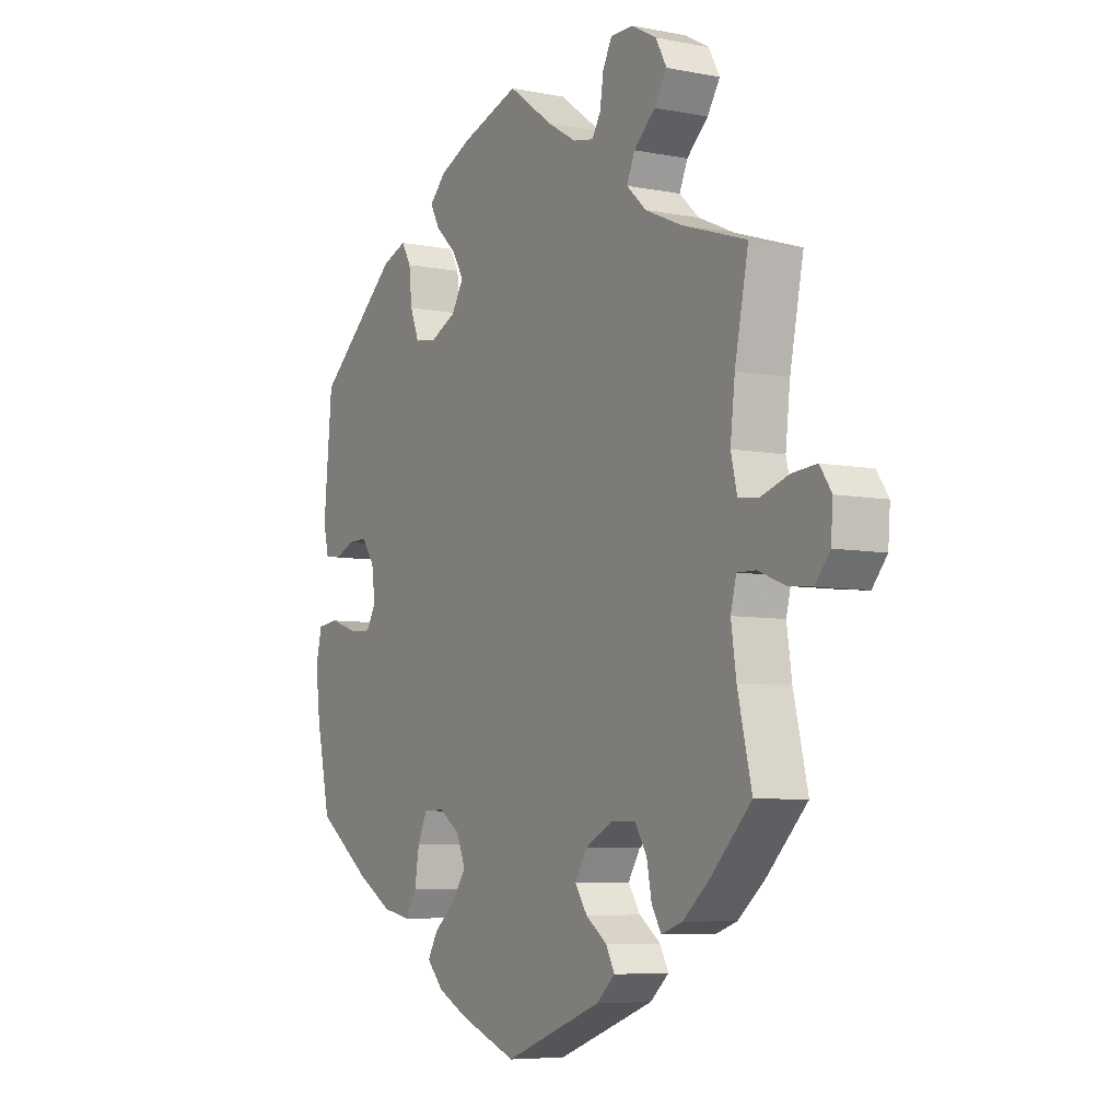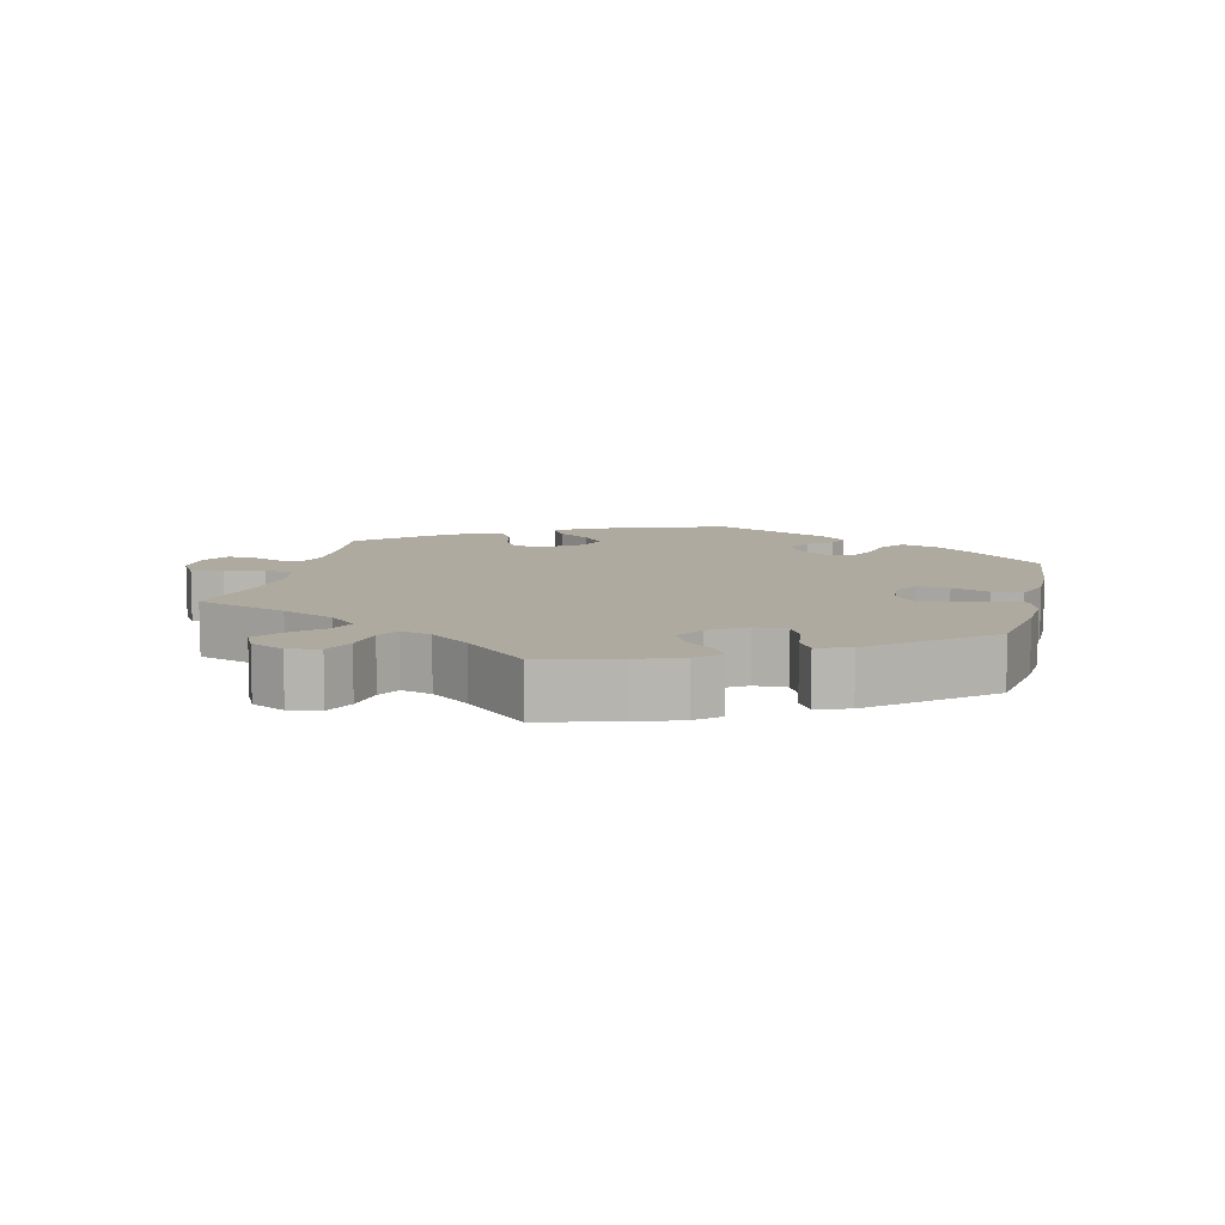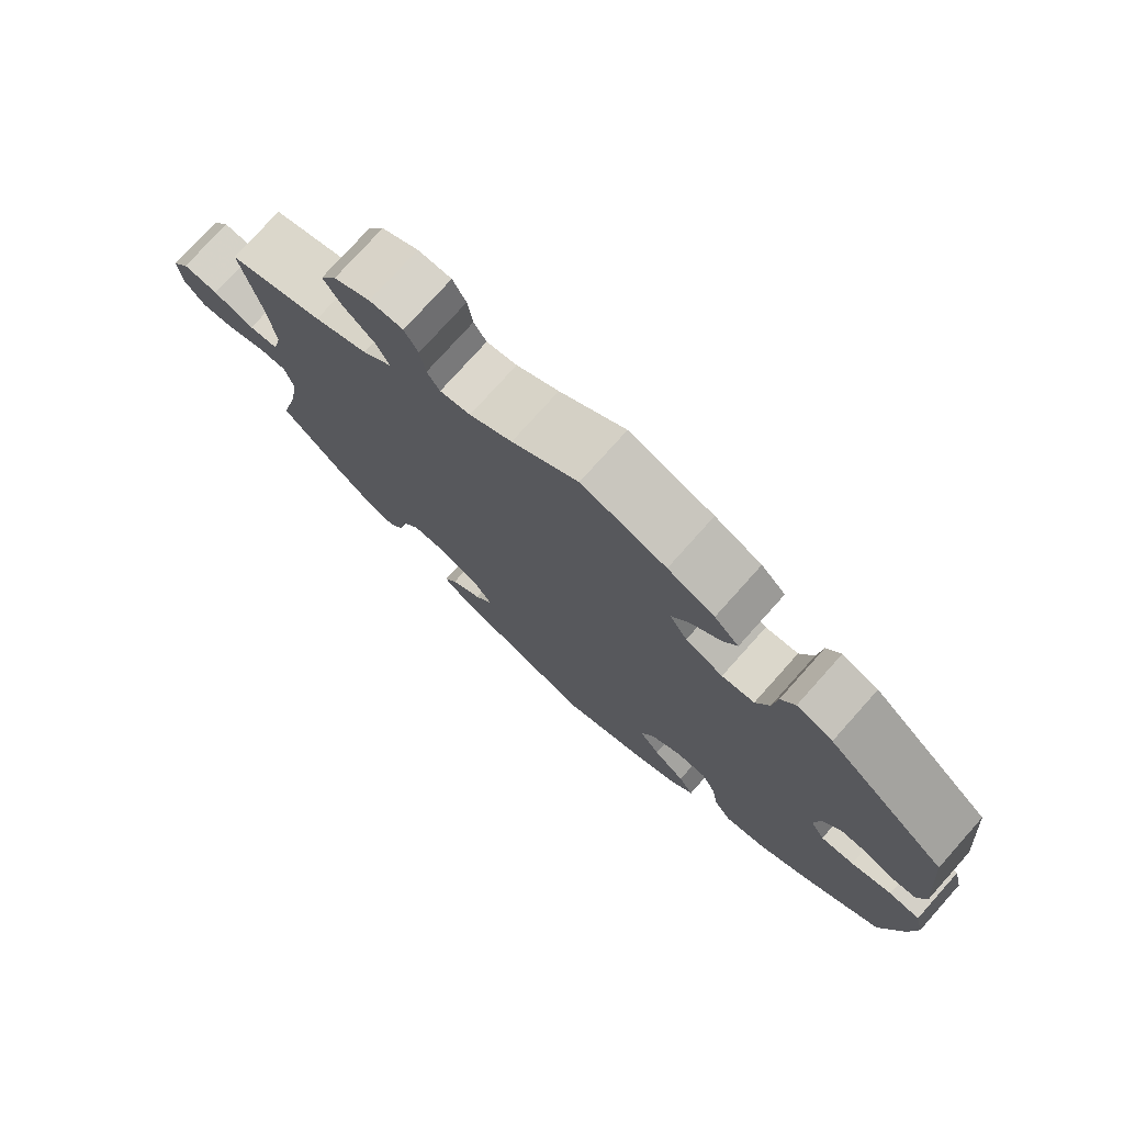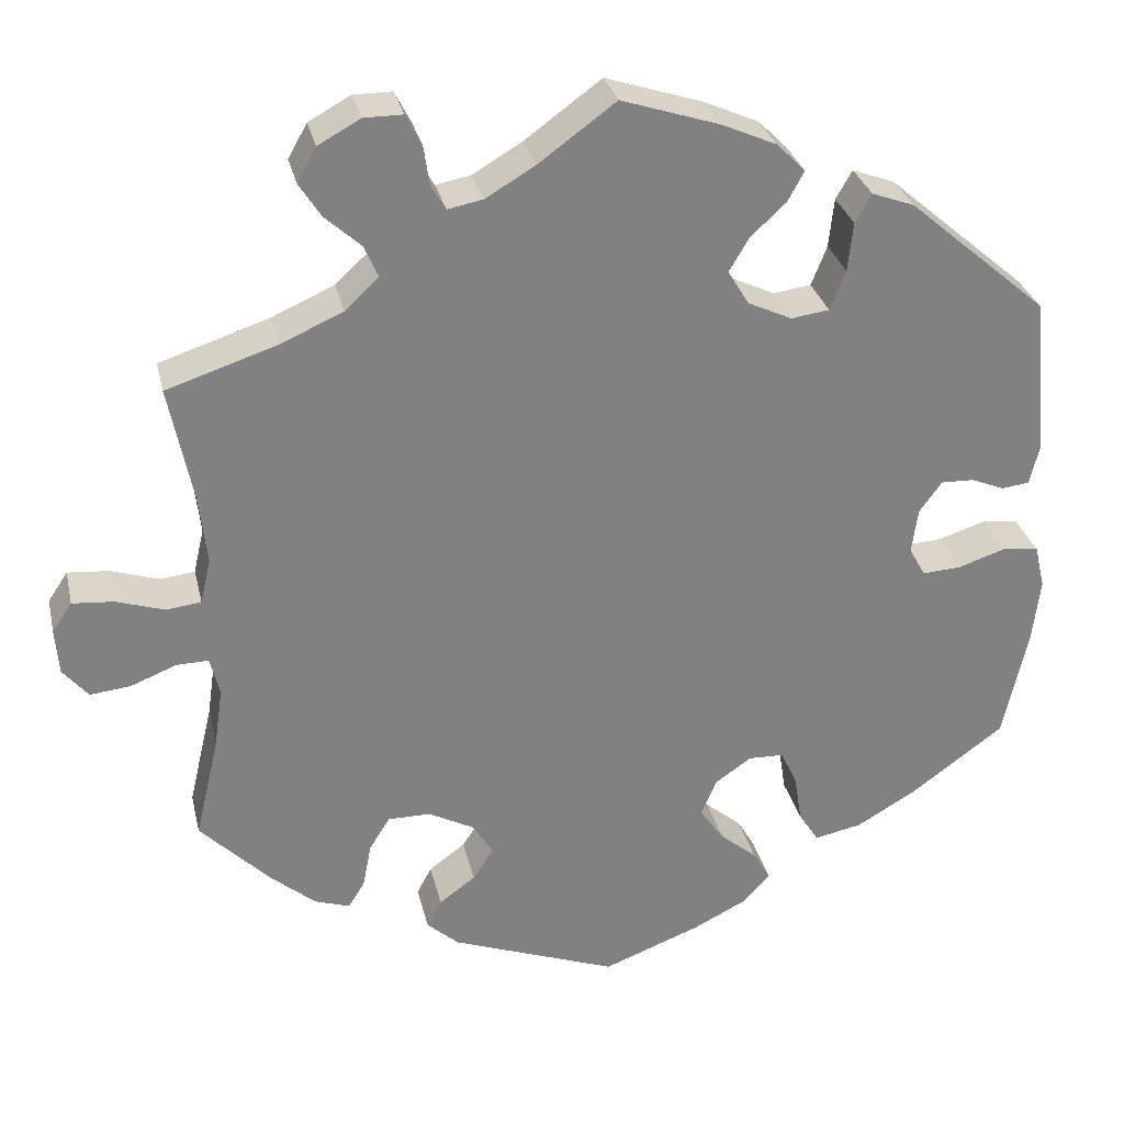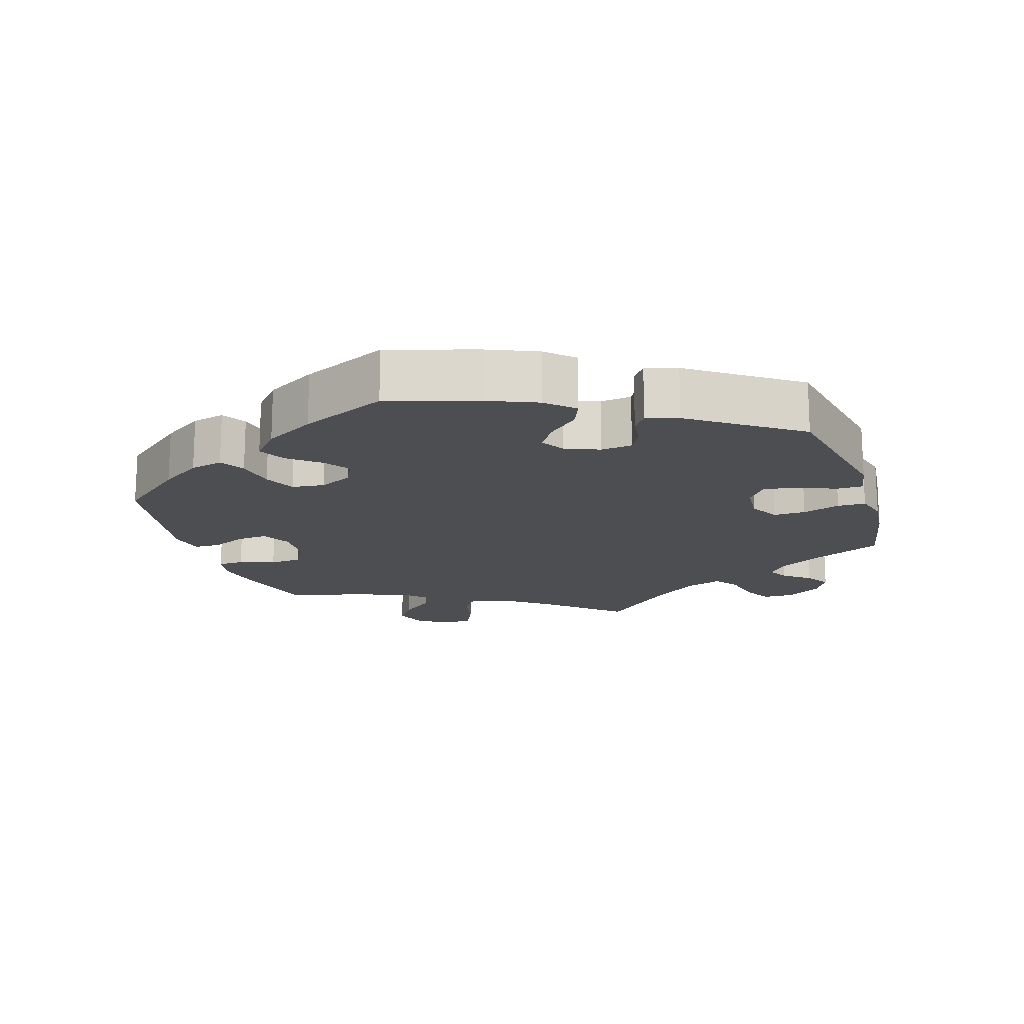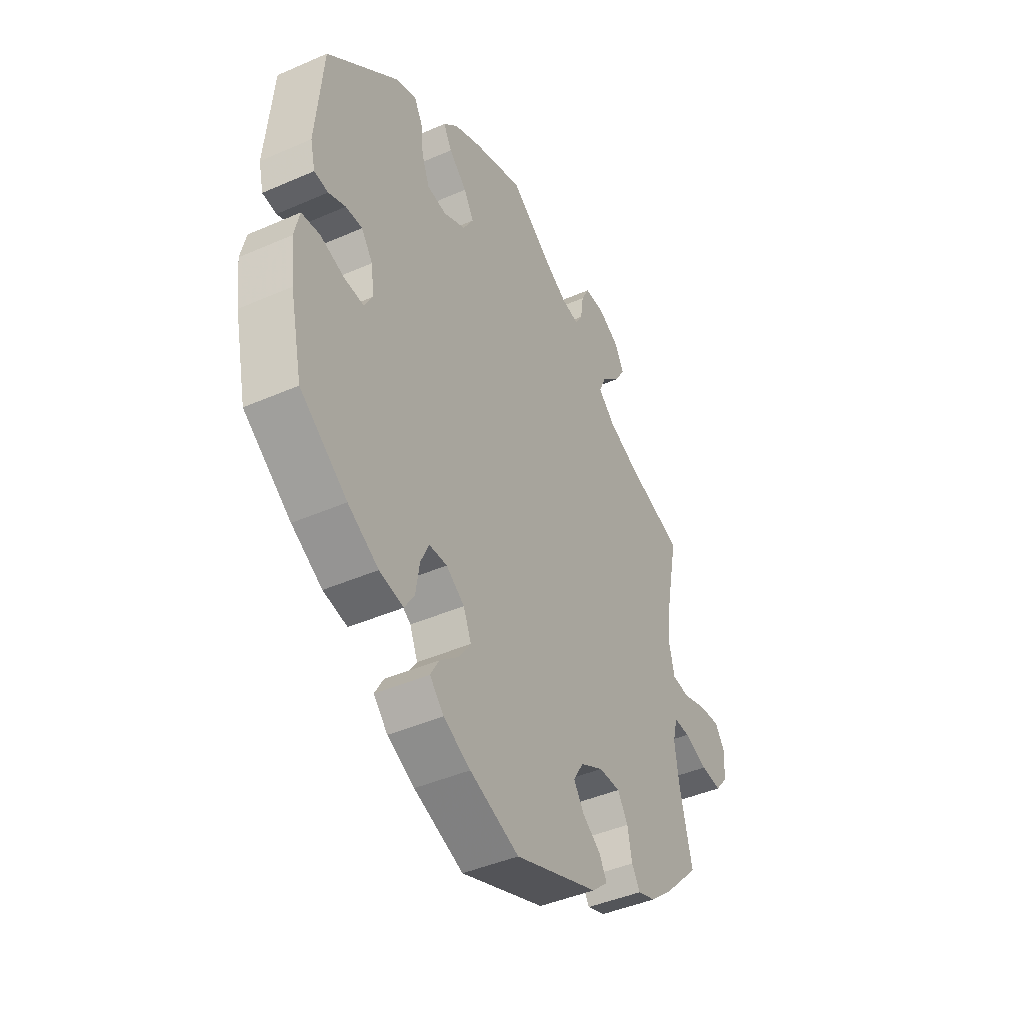
<metadata>
{"format":"obj","ext":"obj","renderer":"f3d","projection":"perspective","resolution":1024,"background":"white","views":[{"elev":-6.5,"azim":59.7,"up":"+Z"},{"elev":9.4,"azim":133.4,"up":"+Y"},{"elev":76.3,"azim":-138.2,"up":"+Z"},{"elev":30.0,"azim":167.3,"up":"+Z"},{"elev":-16.9,"azim":-102.0,"up":"+Y"},{"elev":-43.0,"azim":-62.5,"up":"+Z"}]}
</metadata>
<code>
v -0.112 0.07 -0.535
v -0.174 0.07 -0.504
v -0.206 0.07 -0.469
v -0.186 0.07 -0.434
v -0.143 0.07 -0.398
v -0.115 0.07 -0.358
v -0.133 0.07 -0.315
v -0.175 0.07 -0.286
v -0.216 0.07 -0.287
v -0.235 0.07 -0.328
v -0.244 0.07 -0.384
v -0.267 0.07 -0.42
v -0.322 0.07 -0.409
v -0.392 0.07 -0.368
v -0.5 0.07 -0.289
v -0.528 0.07 -0.161
v -0.537 0.07 -0.085
v -0.525 0.07 -0.034
v -0.483 0.07 -0.029
v -0.428 0.07 -0.047
v -0.383 0.07 -0.05
v -0.364 0.07 -0.016
v -0.371 0.07 0.036
v -0.397 0.07 0.072
v -0.435 0.07 0.071
v -0.474 0.07 0.055
v -0.506 0.07 0.059
v -0.517 0.07 0.105
v -0.5 0.07 0.289
v -0.338 0.07 0.428
v -0.289 0.07 0.446
v -0.27 0.07 0.413
v -0.264 0.07 0.356
v -0.246 0.07 0.31
v -0.202 0.07 0.304
v -0.151 0.07 0.328
v -0.127 0.07 0.368
v -0.15 0.07 0.407
v -0.191 0.07 0.445
v -0.21 0.07 0.48
v -0.177 0.07 0.513
v -0.114 0.07 0.541
v 0 0.07 0.578
v 0.089 0.07 0.513
v 0.146 0.07 0.479
v 0.187 0.07 0.471
v 0.204 0.07 0.499
v 0.211 0.07 0.546
v 0.229 0.07 0.581
v 0.274 0.07 0.581
v 0.323 0.07 0.554
v 0.345 0.07 0.514
v 0.32 0.07 0.475
v 0.278 0.07 0.437
v 0.262 0.07 0.4
v 0.301 0.07 0.364
v 0.373 0.07 0.332
v 0.501 0.07 0.29
v 0.474 0.07 0.156
v 0.465 0.07 0.075
v 0.477 0.07 0.023
v 0.517 0.07 0.018
v 0.573 0.07 0.036
v 0.621 0.07 0.04
v 0.644 0.07 0.006
v 0.64 0.07 -0.047
v 0.611 0.07 -0.082
v 0.564 0.07 -0.077
v 0.511 0.07 -0.056
v 0.474 0.07 -0.055
v 0.463 0.07 -0.099
v 0.473 0.07 -0.169
v 0.501 0.07 -0.288
v 0.42 0.07 -0.37
v 0.368 0.07 -0.414
v 0.327 0.07 -0.428
v 0.308 0.07 -0.397
v 0.298 0.07 -0.345
v 0.274 0.07 -0.307
v 0.225 0.07 -0.307
v 0.172 0.07 -0.335
v 0.148 0.07 -0.374
v 0.172 0.07 -0.41
v 0.214 0.07 -0.441
v 0.231 0.07 -0.473
v 0.194 0.07 -0.506
v 0.001 0.07 -0.578
v -0.112 0 -0.535
v -0.174 0 -0.504
v -0.206 0 -0.469
v -0.186 0 -0.434
v -0.143 0 -0.398
v -0.115 0 -0.358
v -0.133 0 -0.315
v -0.175 0 -0.286
v -0.216 0 -0.287
v -0.235 0 -0.328
v -0.244 0 -0.384
v -0.267 0 -0.42
v -0.322 0 -0.409
v -0.392 0 -0.368
v -0.5 0 -0.289
v -0.528 0 -0.161
v -0.537 0 -0.085
v -0.525 0 -0.034
v -0.483 0 -0.029
v -0.428 0 -0.047
v -0.383 0 -0.05
v -0.364 0 -0.016
v -0.371 0 0.036
v -0.397 0 0.072
v -0.435 0 0.071
v -0.474 0 0.055
v -0.506 0 0.059
v -0.517 0 0.105
v -0.5 0 0.289
v -0.338 0 0.428
v -0.289 0 0.446
v -0.27 0 0.413
v -0.264 0 0.356
v -0.246 0 0.31
v -0.202 0 0.304
v -0.151 0 0.328
v -0.127 0 0.368
v -0.15 0 0.407
v -0.191 0 0.445
v -0.21 0 0.48
v -0.177 0 0.513
v -0.114 0 0.541
v 0 0 0.578
v 0.089 0 0.513
v 0.146 0 0.479
v 0.187 0 0.471
v 0.204 0 0.499
v 0.211 0 0.546
v 0.229 0 0.581
v 0.274 0 0.581
v 0.323 0 0.554
v 0.345 0 0.514
v 0.32 0 0.475
v 0.278 0 0.437
v 0.262 0 0.4
v 0.301 0 0.364
v 0.373 0 0.332
v 0.501 0 0.29
v 0.474 0 0.156
v 0.465 0 0.075
v 0.477 0 0.023
v 0.517 0 0.018
v 0.573 0 0.036
v 0.621 0 0.04
v 0.644 0 0.006
v 0.64 0 -0.047
v 0.611 0 -0.082
v 0.564 0 -0.077
v 0.511 0 -0.056
v 0.474 0 -0.055
v 0.463 0 -0.099
v 0.473 0 -0.169
v 0.501 0 -0.288
v 0.42 0 -0.37
v 0.368 0 -0.414
v 0.327 0 -0.428
v 0.308 0 -0.397
v 0.298 0 -0.345
v 0.274 0 -0.307
v 0.225 0 -0.307
v 0.172 0 -0.335
v 0.148 0 -0.374
v 0.172 0 -0.41
v 0.214 0 -0.441
v 0.231 0 -0.473
v 0.194 0 -0.506
v 0.001 0 -0.578
f 83 84 85 86
f 82 83 86 87
f 81 82 87 1
f 75 76 77 78
f 75 78 79
f 72 73 74 75
f 71 72 75 79
f 70 71 79 80
f 66 67 68 69
f 66 69 70
f 65 66 70
f 62 63 64 65
f 62 65 70
f 61 62 70 80
f 57 58 59
f 56 57 59 60
f 55 56 60 61
f 51 52 53 54
f 51 54 55
f 50 51 55
f 47 48 49 50
f 46 47 50 55
f 45 46 55 61
f 41 42 43 44
f 38 39 40 41
f 37 38 41 44
f 36 37 44 45
f 30 31 32 33
f 30 33 34
f 29 30 34
f 28 29 34 35
f 25 26 27 28
f 24 25 28 35
f 17 18 19 20
f 17 20 21
f 16 17 21
f 15 16 21
f 14 15 21 22
f 10 11 12 13
f 9 10 13 14
f 2 3 4 5
f 81 1 2 5
f 81 5 6
f 80 81 6 7
f 36 45 61 80
f 36 80 7 8
f 23 24 35 36
f 22 23 36 8
f 9 14 22
f 8 9 22
f 173 172 171 170
f 174 173 170 169
f 88 174 169 168
f 165 164 163 162
f 166 165 162
f 162 161 160 159
f 166 162 159 158
f 167 166 158 157
f 156 155 154 153
f 157 156 153
f 157 153 152
f 152 151 150 149
f 157 152 149
f 167 157 149 148
f 146 145 144
f 147 146 144 143
f 148 147 143 142
f 141 140 139 138
f 142 141 138
f 142 138 137
f 137 136 135 134
f 142 137 134 133
f 148 142 133 132
f 131 130 129 128
f 128 127 126 125
f 131 128 125 124
f 132 131 124 123
f 120 119 118 117
f 121 120 117
f 121 117 116
f 122 121 116 115
f 115 114 113 112
f 122 115 112 111
f 107 106 105 104
f 108 107 104
f 108 104 103
f 108 103 102
f 109 108 102 101
f 100 99 98 97
f 101 100 97 96
f 92 91 90 89
f 92 89 88 168
f 93 92 168
f 94 93 168 167
f 167 148 132 123
f 95 94 167 123
f 123 122 111 110
f 95 123 110 109
f 109 101 96
f 109 96 95
f 1 88 89 2
f 2 89 90 3
f 3 90 91 4
f 4 91 92 5
f 5 92 93 6
f 6 93 94 7
f 7 94 95 8
f 8 95 96 9
f 9 96 97 10
f 10 97 98 11
f 11 98 99 12
f 12 99 100 13
f 13 100 101 14
f 14 101 102 15
f 15 102 103 16
f 16 103 104 17
f 17 104 105 18
f 18 105 106 19
f 19 106 107 20
f 20 107 108 21
f 21 108 109 22
f 22 109 110 23
f 23 110 111 24
f 24 111 112 25
f 25 112 113 26
f 26 113 114 27
f 27 114 115 28
f 28 115 116 29
f 29 116 117 30
f 30 117 118 31
f 31 118 119 32
f 32 119 120 33
f 33 120 121 34
f 34 121 122 35
f 35 122 123 36
f 36 123 124 37
f 37 124 125 38
f 38 125 126 39
f 39 126 127 40
f 40 127 128 41
f 41 128 129 42
f 42 129 130 43
f 43 130 131 44
f 44 131 132 45
f 45 132 133 46
f 46 133 134 47
f 47 134 135 48
f 48 135 136 49
f 49 136 137 50
f 50 137 138 51
f 51 138 139 52
f 52 139 140 53
f 53 140 141 54
f 54 141 142 55
f 55 142 143 56
f 56 143 144 57
f 57 144 145 58
f 58 145 146 59
f 59 146 147 60
f 60 147 148 61
f 61 148 149 62
f 62 149 150 63
f 63 150 151 64
f 64 151 152 65
f 65 152 153 66
f 66 153 154 67
f 67 154 155 68
f 68 155 156 69
f 69 156 157 70
f 70 157 158 71
f 71 158 159 72
f 72 159 160 73
f 73 160 161 74
f 74 161 162 75
f 75 162 163 76
f 76 163 164 77
f 77 164 165 78
f 78 165 166 79
f 79 166 167 80
f 80 167 168 81
f 81 168 169 82
f 82 169 170 83
f 83 170 171 84
f 84 171 172 85
f 85 172 173 86
f 86 173 174 87
f 87 174 88 1

</code>
